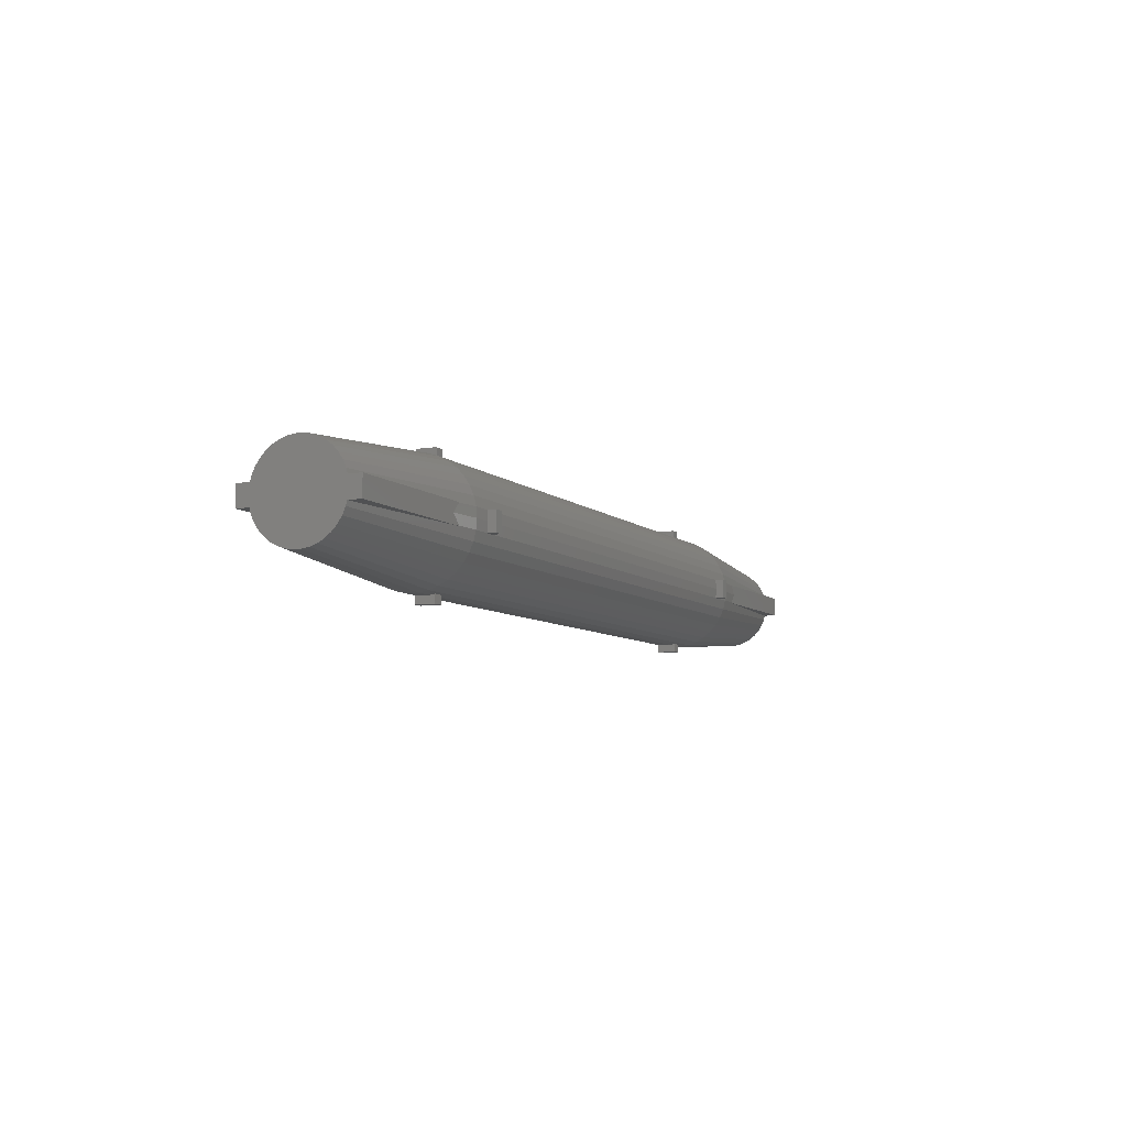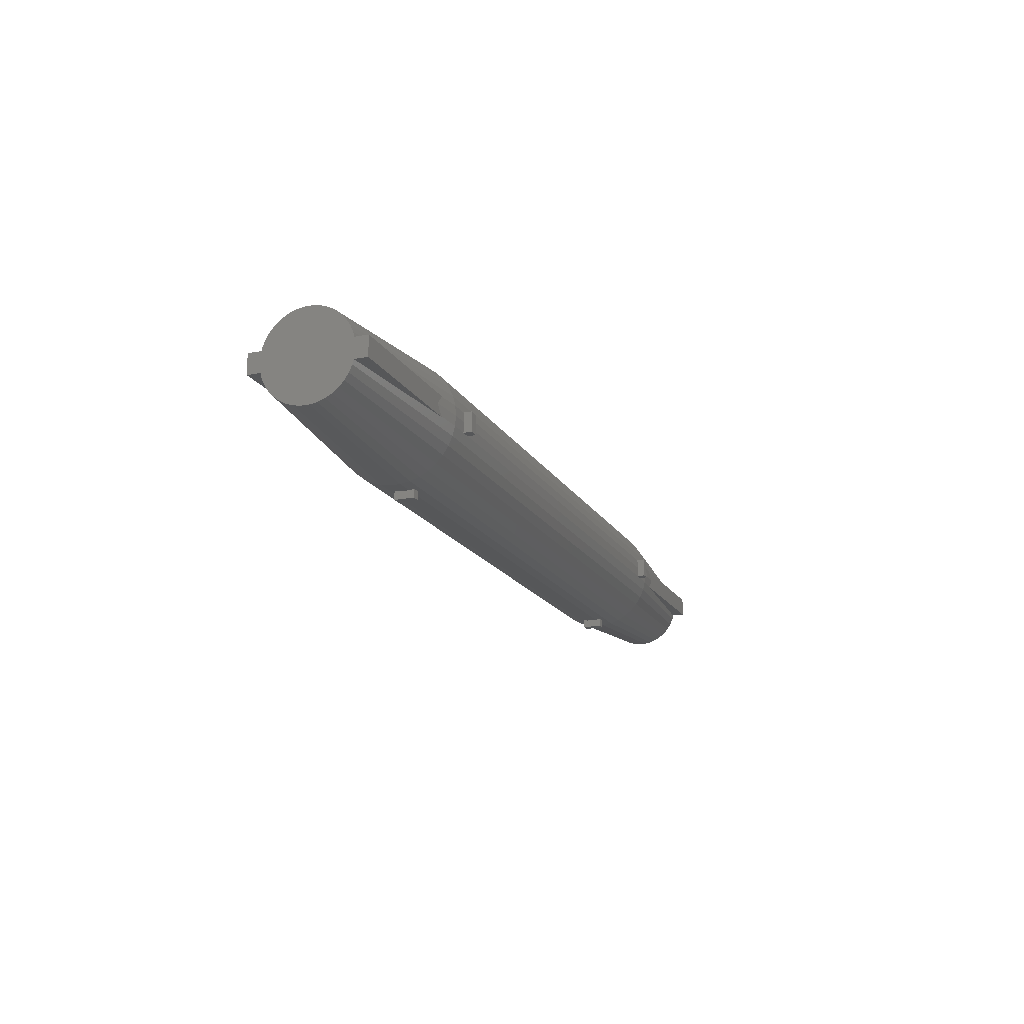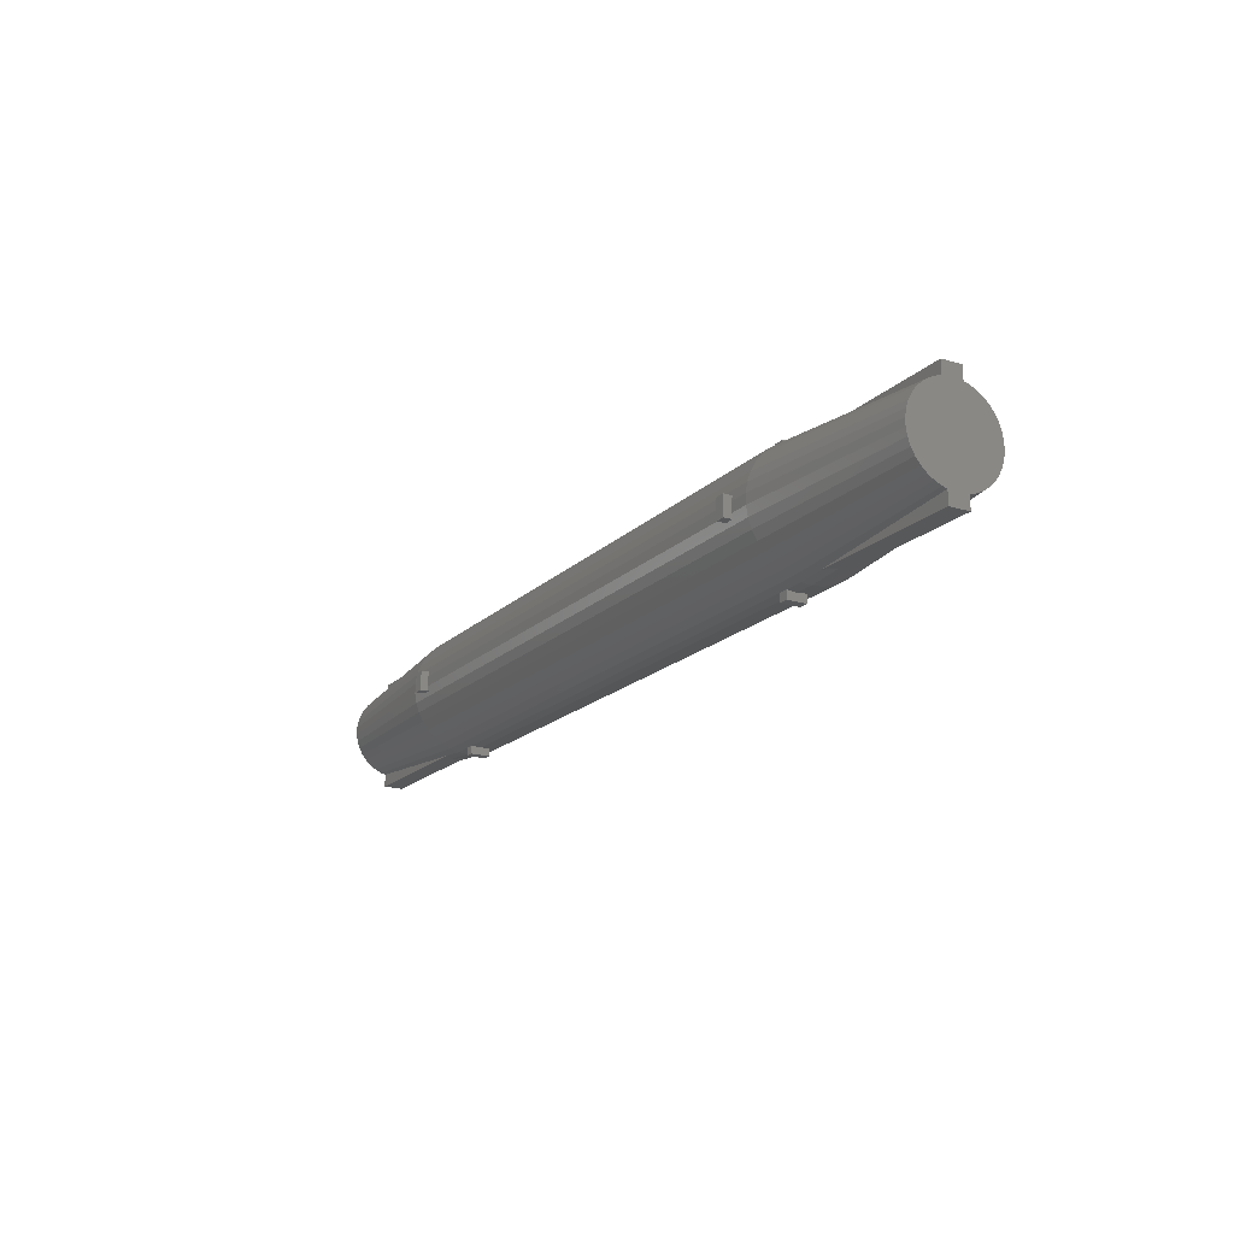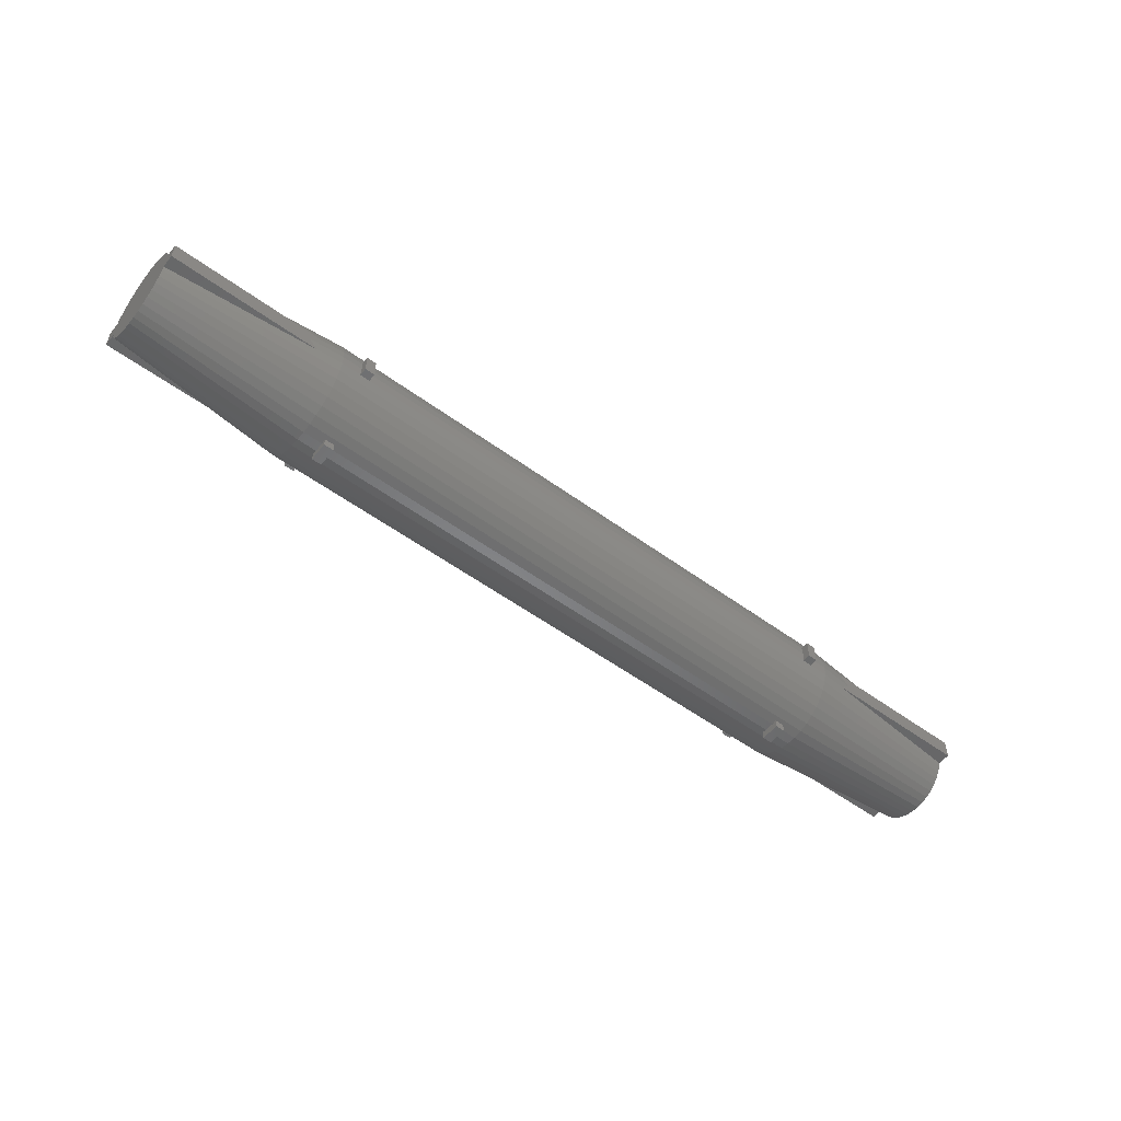
<metadata>
{"format":"stl","ext":"stl","renderer":"f3d","projection":"perspective","resolution":1024,"background":"white","views":[{"elev":-7.3,"azim":114.9,"up":"+Y"},{"elev":-17.1,"azim":-69.0,"up":"+Y"},{"elev":-18.3,"azim":59.8,"up":"+Z"},{"elev":-53.5,"azim":-38.1,"up":"+Y"}]}
</metadata>
<code>
# stl→obj: 297 verts, 590 faces
v -16.38 -15.71 -3.15
v -15 -16.12 -3
v -15 -15.63 -3.041
v -16.8 -16.12 -3.15
v -24 -14.06 -6.904
v -15 -13.38 -7.205
v -24 -14.24 -7.231
v -24 -14.24 -4.769
v -15 -13.61 -4.359
v -15 -13.38 -4.795
v -15 -14.7 -8.638
v -15 -15.15 -8.837
v -24 -15.05 -7.979
v -16.8 -16.12 -8.85
v -15 -16.12 -9
v -16.73 -16.2 -8.85
v -24 -17.78 -4.476
v -15 -17.97 -3.633
v -24 -17.51 -4.224
v -24 -14.74 -4.224
v -15 -14.7 -3.362
v -15 -14.28 -3.633
v -24 -15.05 -4.021
v -24 -16.86 -3.872
v -15 -17.55 -3.362
v -15 -17.1 -3.163
v -24 -14.74 -7.776
v -15 -14.28 -8.367
v -15 -13.61 -7.641
v -24 -13.88 -6.186
v -15 -13.14 -6.248
v -24 -13.94 -6.552
v -16.33 -15.65 -8.85
v -15 -15.63 -8.959
v -16.73 -16.05 -8.85
v -15 -17.97 -8.367
v -15 -18.33 -8.032
v -24 -17.78 -7.524
v -24 -17.51 -7.776
v -15 -17.55 -8.638
v -24 -17.2 -7.979
v -15 -19.03 -6.736
v -15 -19.11 -6.248
v -24 -18.31 -6.552
v -15 -18.33 -3.968
v -24 -17.2 -4.021
v -24 -13.94 -5.448
v -15 -13.22 -5.264
v -15 -13.14 -5.752
v -24 -15.39 -3.872
v -16.25 -15.62 -3.15
v -24 -15.62 -3.814
v -16.33 -15.65 -3.15
v -15 -13.92 -3.968
v -24 -14.47 -4.476
v -15 -16.62 -3.041
v -16.25 -16.62 -3.15
v -16.33 -16.6 -3.15
v -22.07 -16.62 -3.648
v -15 -13.92 -8.032
v -24 -14.47 -7.524
v -15 -13.22 -6.736
v -24 -13.88 -5.814
v -24 -15.39 -8.128
v -22.07 -15.62 -8.352
v -24 -15.62 -8.186
v -16.25 -15.62 -8.85
v -15 -18.64 -7.641
v -24 -18.01 -7.231
v -24 -16.86 -8.128
v -22.07 -16.62 -8.352
v -15 -17.1 -8.837
v -24 -16.62 -8.186
v -24 -18.19 -6.904
v -15 -18.87 -7.205
v -24 -18.19 -5.096
v -15 -18.87 -4.795
v -15 -18.64 -4.359
v -24 -16.62 -3.814
v -15 -15.15 -3.163
v -24 -14.06 -5.096
v -16.25 -16.62 -8.85
v -15 -16.62 -8.959
v -16.33 -16.6 -8.85
v -24 -18.37 -5.814
v -15 -19.11 -5.752
v -24 -18.31 -5.448
v -24 -18.37 -6.186
v -24 -18.01 -4.769
v -24 -15.62 -8.85
v -24 -16.62 -8.85
v -24 -15.62 -3.15
v -24 -16.62 -3.15
v -16.73 -16.2 -3.15
v -15 -19.03 -5.264
v 16.33 -16.6 -3.15
v 15 -16.62 -3.041
v 16.25 -16.62 -3.15
v 15 -17.1 -3.163
v 22.07 -16.62 -3.648
v 15 -16.12 -3
v 16.38 -15.71 -3.15
v 15 -15.63 -3.041
v 16.8 -16.12 -3.15
v 16.33 -15.65 -3.15
v 16.73 -16.2 -3.15
v 16.25 -16.62 -8.85
v 15 -16.62 -8.959
v 16.33 -16.6 -8.85
v 15 -17.1 -8.837
v 22.07 -16.62 -8.352
v 15 -19.11 -5.752
v 24 -18.37 -5.814
v 24 -18.31 -5.448
v 15 -13.22 -6.736
v 24 -13.94 -6.552
v 15 -13.38 -7.205
v 24 -14.74 -7.776
v 24 -15.05 -7.979
v 15 -14.28 -8.367
v 15 -13.61 -4.359
v 24 -14.24 -4.769
v 15 -13.38 -4.795
v 15 -17.97 -3.633
v 24 -17.78 -4.476
v 24 -17.51 -4.224
v 24 -16.86 -3.872
v 24 -16.62 -3.814
v 15 -17.97 -8.367
v 24 -17.78 -7.524
v 15 -18.33 -8.032
v 24 -14.06 -6.904
v 24 -14.24 -7.231
v 15 -14.7 -8.638
v 24 -15.39 -8.128
v 15 -15.15 -8.837
v 15 -17.55 -3.362
v 15 -18.64 -4.359
v 24 -18.01 -4.769
v 15 -18.33 -3.968
v 15 -18.87 -7.205
v 24 -18.31 -6.552
v 15 -19.03 -6.736
v 24 -17.51 -7.776
v 15 -13.61 -7.641
v 24 -14.47 -7.524
v 15 -13.92 -8.032
v 15 -13.14 -5.752
v 24 -13.94 -5.448
v 24 -13.88 -5.814
v 24 -17.2 -4.021
v 24 -16.62 -8.186
v 24 -17.2 -7.979
v 24 -16.86 -8.128
v 24 -18.01 -7.231
v 24 -18.19 -5.096
v 24 -18.19 -6.904
v 24 -18.37 -6.186
v 24 -15.62 -3.814
v 24 -15.62 -3.15
v 24 -15.62 -8.186
v 24 -16.62 -3.15
v 24 -15.62 -8.85
v 24 -16.62 -8.85
v 24 -13.88 -6.186
v 24 -14.06 -5.096
v 24 -14.47 -4.476
v 24 -14.74 -4.224
v 24 -15.05 -4.021
v 24 -15.39 -3.872
v 15 -18.87 -4.795
v 15 -19.11 -6.248
v 15 -18.64 -7.641
v 15 -17.55 -8.638
v 15 -16.12 -9
v 16.38 -16.54 -8.85
v 16.8 -16.12 -8.85
v 15 -15.15 -3.163
v 15 -14.7 -3.362
v 15 -13.14 -6.248
v 15 -19.03 -5.264
v 16.33 -15.65 -8.85
v 15 -15.63 -8.959
v 16.25 -15.62 -8.85
v 16.38 -15.71 -8.85
v 15 -13.92 -3.968
v 15 -13.22 -5.264
v 16.25 -15.62 -3.15
v 15 -14.28 -3.633
v 14 -15.63 -3.041
v 14 -16.12 -3
v -14 -16.12 -3
v -14 -15.63 -3.041
v -13.5 -15.63 -3.041
v 13.5 -16.12 -3
v 13.5 -15.63 -3.041
v -13.5 -16.12 -3
v 14 -16.62 -8.959
v 14 -16.12 -9
v -14 -16.12 -9
v -14 -16.62 -8.959
v -13.5 -16.62 -8.959
v 13.5 -16.12 -9
v 13.5 -16.62 -8.959
v -13.5 -16.12 -9
v 14 -13.18 -6.5
v 14 -13.14 -6.264
v 13.5 -13.18 -6.5
v 13.5 -13.14 -6.272
v 14 -13.14 -5.752
v 14 -13.14 -6.248
v -14 -13.14 -6.248
v -14 -13.14 -5.752
v 13.5 -13.14 -6.248
v -13.5 -13.14 -5.752
v 13.5 -13.14 -5.752
v -13.5 -13.14 -6.248
v 14 -13.18 -5.5
v 13.5 -13.18 -5.5
v -13.5 -13.14 -5.728
v -14 -13.14 -5.736
v -14 -19.11 -5.752
v -14 -19.11 -6.248
v 14 -19.11 -6.248
v 14 -19.11 -5.752
v -13.5 -19.11 -6.248
v 13.5 -19.11 -5.752
v -13.5 -19.11 -5.752
v 13.5 -19.11 -6.248
v 13.5 -15.62 -3.042
v -13.5 -15.62 -3.042
v 14 -15.62 -3.042
v -14 -15.62 -3.042
v -13.5 -13.18 -6.5
v -14 -13.18 -6.5
v -14 -15.63 -8.959
v -14 -15.62 -8.958
v 13.5 -15.63 -8.959
v -13.5 -15.63 -8.959
v 13.5 -15.62 -8.958
v 14 -15.62 -8.958
v 14 -15.63 -8.959
v -13.5 -15.62 -8.958
v -14 -16.62 -3.041
v 14 -16.62 -3.041
v 13.5 -16.62 -3.041
v -13.5 -16.62 -3.041
v -14 -16.62 -3.042
v 13.5 -16.62 -3.042
v 14 -16.62 -3.042
v -13.5 -16.62 -3.042
v 13.5 -19.07 -5.5
v -13.5 -19.07 -5.5
v -14 -19.07 -5.5
v 14 -19.07 -5.5
v -14 -19.07 -6.5
v -13.5 -19.07 -6.5
v 13.5 -19.07 -6.5
v 14 -19.07 -6.5
v 14 -16.62 -8.958
v 13.5 -16.62 -8.958
v -13.5 -16.62 -8.958
v -14 -16.62 -8.958
v -13.5 -13.18 -5.5
v -14 -13.18 -5.5
v 14 -15.62 -9.375
v 13.5 -15.62 -9.375
v 13.5 -15.62 -2.625
v 14 -15.62 -2.625
v 13.5 -16.62 -9.375
v 14 -16.62 -9.375
v 14 -19.5 -5.5
v 14 -19.5 -6.5
v 14 -12.75 -5.5
v 14 -12.75 -6.5
v 14 -16.62 -2.625
v 13.5 -16.62 -2.625
v 13.5 -19.5 -6.5
v 13.5 -19.5 -5.5
v 13.5 -12.75 -6.5
v 13.5 -12.75 -5.5
v -13.5 -15.62 -9.375
v -14 -15.62 -9.375
v -14 -15.62 -2.625
v -13.5 -15.62 -2.625
v -14 -16.62 -9.375
v -13.5 -16.62 -9.375
v -13.5 -19.5 -5.5
v -13.5 -19.5 -6.5
v -13.5 -12.75 -5.5
v -13.5 -12.75 -6.5
v -13.5 -16.62 -2.625
v -14 -16.62 -2.625
v -14 -19.5 -6.5
v -14 -19.5 -5.5
v -14 -12.75 -6.5
v -14 -12.75 -5.5
f 1 2 3
f 2 1 4
f 5 6 7
f 8 9 10
f 11 12 13
f 14 15 16
f 17 18 19
f 20 21 22
f 21 20 23
f 24 25 26
f 27 28 13
f 6 29 7
f 30 31 32
f 28 11 13
f 15 33 34
f 33 15 35
f 36 37 38
f 39 40 36
f 40 39 41
f 42 43 44
f 17 45 18
f 46 25 24
f 47 48 49
f 47 10 48
f 50 51 3
f 51 50 52
f 3 51 53
f 20 54 55
f 8 54 9
f 56 57 26
f 57 56 58
f 26 57 59
f 7 60 61
f 62 6 32
f 31 62 32
f 29 60 7
f 47 49 63
f 49 30 63
f 30 49 31
f 35 15 14
f 64 65 66
f 65 64 12
f 34 67 12
f 67 34 33
f 12 67 65
f 38 68 69
f 68 38 37
f 70 71 72
f 71 70 73
f 39 36 38
f 74 75 44
f 75 42 44
f 76 77 78
f 24 59 79
f 59 24 26
f 50 3 80
f 50 80 23
f 23 80 21
f 1 3 53
f 20 22 54
f 8 10 81
f 81 10 47
f 55 54 8
f 32 6 5
f 60 28 61
f 61 28 27
f 13 12 64
f 68 75 69
f 72 40 41
f 70 72 41
f 72 82 83
f 82 72 71
f 83 82 84
f 84 15 83
f 15 84 16
f 85 86 87
f 88 86 85
f 86 88 43
f 41 73 70
f 39 73 41
f 73 39 79
f 79 46 24
f 19 79 39
f 79 19 46
f 38 19 39
f 38 17 19
f 69 17 38
f 69 89 17
f 74 89 69
f 74 76 89
f 44 76 74
f 44 87 76
f 88 87 44
f 87 88 85
f 73 66 90
f 66 73 52
f 73 90 91
f 79 52 73
f 52 79 92
f 92 79 93
f 32 63 30
f 32 47 63
f 5 47 32
f 5 81 47
f 7 81 5
f 7 8 81
f 61 8 7
f 61 55 8
f 27 55 61
f 27 20 55
f 66 27 13
f 27 66 20
f 66 13 64
f 52 20 66
f 20 52 23
f 23 52 50
f 44 43 88
f 76 78 89
f 17 78 45
f 19 18 46
f 46 18 25
f 2 58 56
f 58 2 94
f 94 2 4
f 69 75 74
f 87 86 95
f 89 78 17
f 87 95 77
f 87 77 76
f 96 97 98
f 98 99 100
f 99 98 97
f 101 102 103
f 102 101 104
f 103 102 105
f 101 96 106
f 96 101 97
f 107 108 109
f 108 107 110
f 111 110 107
f 112 113 114
f 115 116 117
f 118 119 120
f 121 122 123
f 124 125 126
f 100 127 128
f 127 100 99
f 129 130 131
f 132 133 117
f 134 135 136
f 106 104 101
f 137 127 99
f 138 139 125
f 138 125 140
f 140 125 124
f 141 142 143
f 144 130 129
f 117 133 145
f 133 146 147
f 148 149 150
f 137 151 127
f 124 151 137
f 151 128 127
f 126 128 151
f 128 126 152
f 152 153 154
f 144 152 126
f 152 144 153
f 125 144 126
f 125 130 144
f 139 130 125
f 139 155 130
f 156 155 139
f 156 157 155
f 114 157 156
f 114 142 157
f 113 142 114
f 142 113 158
f 128 159 160
f 159 128 161
f 128 160 162
f 152 161 128
f 161 152 163
f 163 152 164
f 149 165 150
f 149 116 165
f 166 116 149
f 166 132 116
f 122 132 166
f 122 133 132
f 167 133 122
f 167 146 133
f 168 146 167
f 168 118 146
f 159 168 169
f 168 159 118
f 159 169 170
f 161 118 159
f 118 161 119
f 119 161 135
f 171 114 156
f 171 156 138
f 157 142 141
f 143 142 172
f 155 157 141
f 173 155 141
f 130 155 131
f 131 155 173
f 174 144 129
f 144 174 153
f 110 153 174
f 116 132 117
f 147 146 120
f 145 133 147
f 119 135 134
f 120 119 134
f 175 176 108
f 176 175 177
f 178 169 179
f 165 116 180
f 180 116 115
f 124 126 151
f 181 114 171
f 112 114 181
f 154 153 110
f 154 111 152
f 111 154 110
f 112 158 113
f 158 112 172
f 146 118 120
f 182 183 184
f 184 135 161
f 135 184 183
f 136 135 183
f 175 185 177
f 185 175 183
f 182 185 183
f 186 167 122
f 186 122 121
f 178 170 169
f 165 148 150
f 148 165 180
f 123 149 187
f 187 149 148
f 123 166 149
f 123 122 166
f 138 156 139
f 142 158 172
f 108 176 109
f 186 168 167
f 103 170 178
f 105 188 103
f 170 188 159
f 188 170 103
f 189 168 186
f 179 168 189
f 168 179 169
f 80 103 178
f 190 101 103
f 101 190 191
f 3 192 193
f 192 3 2
f 194 195 196
f 195 194 197
f 198 175 108
f 175 198 199
f 83 200 201
f 200 83 15
f 202 203 204
f 203 202 205
f 180 206 207
f 206 115 208
f 115 206 180
f 208 62 209
f 62 208 115
f 40 110 174
f 110 40 72
f 180 210 148
f 210 180 211
f 212 49 213
f 49 212 31
f 214 215 216
f 215 214 217
f 45 124 18
f 25 124 137
f 124 25 18
f 54 121 9
f 21 178 179
f 178 21 80
f 148 218 187
f 218 148 210
f 219 187 218
f 219 220 187
f 216 220 219
f 220 216 215
f 49 221 213
f 117 62 115
f 62 117 6
f 26 99 97
f 43 222 86
f 222 43 223
f 224 112 225
f 112 224 172
f 226 227 228
f 227 226 229
f 141 143 42
f 230 231 196
f 80 230 232
f 230 80 231
f 80 232 103
f 231 80 233
f 3 233 80
f 233 3 193
f 103 232 190
f 196 231 194
f 54 186 121
f 123 9 121
f 9 123 10
f 209 217 214
f 209 234 217
f 234 62 235
f 62 234 209
f 235 31 212
f 31 235 62
f 211 180 207
f 236 34 237
f 238 239 240
f 241 183 242
f 183 241 136
f 240 136 241
f 243 240 239
f 240 243 136
f 12 243 237
f 12 237 34
f 243 12 136
f 147 29 145
f 29 147 60
f 2 244 192
f 244 2 56
f 191 97 101
f 97 191 245
f 197 246 195
f 246 197 247
f 244 56 248
f 246 247 249
f 250 97 245
f 251 249 247
f 26 249 251
f 26 251 248
f 250 26 97
f 249 26 250
f 26 248 56
f 228 252 253
f 252 228 227
f 253 95 254
f 86 254 95
f 254 86 222
f 95 253 181
f 252 181 253
f 255 181 252
f 112 255 225
f 255 112 181
f 78 140 45
f 140 78 138
f 45 140 124
f 77 138 78
f 138 77 171
f 173 141 68
f 75 141 42
f 43 256 223
f 42 257 256
f 257 42 258
f 143 258 42
f 42 256 43
f 257 229 226
f 229 257 258
f 259 172 224
f 259 143 172
f 258 143 259
f 37 129 131
f 129 37 36
f 110 260 108
f 110 261 260
f 261 262 204
f 110 262 261
f 72 262 110
f 262 72 263
f 83 263 72
f 263 83 201
f 108 260 198
f 204 262 202
f 187 10 123
f 10 187 48
f 199 183 175
f 183 199 242
f 15 236 200
f 236 15 34
f 205 238 203
f 238 205 239
f 12 134 136
f 134 12 11
f 11 120 134
f 120 11 28
f 28 147 120
f 147 28 60
f 145 6 117
f 6 145 29
f 25 137 26
f 26 137 99
f 95 171 77
f 171 95 181
f 68 141 75
f 36 174 129
f 174 36 40
f 54 189 186
f 189 54 22
f 22 179 189
f 179 22 21
f 187 264 48
f 264 187 220
f 265 48 264
f 49 265 221
f 265 49 48
f 37 173 68
f 173 37 131
f 164 177 163
f 164 176 177
f 164 109 176
f 109 164 107
f 185 163 177
f 182 163 185
f 163 182 184
f 160 104 162
f 160 102 104
f 160 105 102
f 105 160 188
f 106 162 104
f 96 162 106
f 162 96 98
f 111 164 152
f 164 111 107
f 100 162 98
f 162 100 128
f 184 161 163
f 188 160 159
f 16 91 14
f 84 91 16
f 91 84 82
f 90 14 91
f 14 90 35
f 35 90 33
f 33 90 67
f 1 92 4
f 53 92 1
f 92 53 51
f 93 4 92
f 4 93 94
f 94 93 58
f 58 93 57
f 91 71 73
f 71 91 82
f 93 59 57
f 59 93 79
f 92 51 52
f 65 90 66
f 90 65 67
f 266 240 241
f 240 266 267
f 232 268 269
f 268 232 230
f 270 266 271
f 266 270 267
f 225 272 224
f 272 225 255
f 273 224 272
f 224 273 259
f 274 210 275
f 210 274 218
f 211 275 210
f 207 275 211
f 275 207 206
f 242 266 241
f 199 266 242
f 271 199 198
f 271 198 260
f 199 271 266
f 269 190 232
f 269 191 190
f 276 191 269
f 191 276 245
f 245 276 250
f 270 260 261
f 260 270 271
f 249 276 277
f 276 249 250
f 268 276 269
f 276 268 277
f 229 278 227
f 278 229 258
f 279 227 278
f 227 279 252
f 280 214 281
f 280 209 214
f 209 280 208
f 216 281 214
f 281 216 219
f 267 238 240
f 267 203 238
f 270 203 267
f 203 270 204
f 204 270 261
f 196 268 230
f 195 268 196
f 277 195 246
f 277 246 249
f 195 277 268
f 282 237 243
f 237 282 283
f 231 284 285
f 284 231 233
f 286 282 287
f 282 286 283
f 228 288 226
f 288 228 253
f 289 226 288
f 226 289 257
f 290 215 291
f 290 220 215
f 220 290 264
f 217 291 215
f 291 217 234
f 239 282 243
f 205 282 239
f 287 205 202
f 287 202 262
f 205 287 282
f 285 194 231
f 285 197 194
f 292 197 285
f 197 292 247
f 247 292 251
f 286 262 263
f 262 286 287
f 248 292 293
f 292 248 251
f 284 292 285
f 292 284 293
f 223 294 222
f 294 223 256
f 295 222 294
f 222 295 254
f 296 212 297
f 212 296 235
f 213 297 212
f 221 297 213
f 297 221 265
f 283 236 237
f 283 200 236
f 286 200 283
f 200 286 201
f 201 286 263
f 193 284 233
f 192 284 193
f 293 192 244
f 293 244 248
f 192 293 284
f 278 272 279
f 272 278 273
f 278 259 273
f 259 278 258
f 208 275 206
f 275 208 280
f 252 272 255
f 272 252 279
f 281 218 274
f 218 281 219
f 275 281 274
f 281 275 280
f 294 288 295
f 288 294 289
f 294 257 289
f 257 294 256
f 235 291 234
f 291 235 296
f 254 288 253
f 288 254 295
f 297 264 290
f 264 297 265
f 291 297 290
f 297 291 296

</code>
